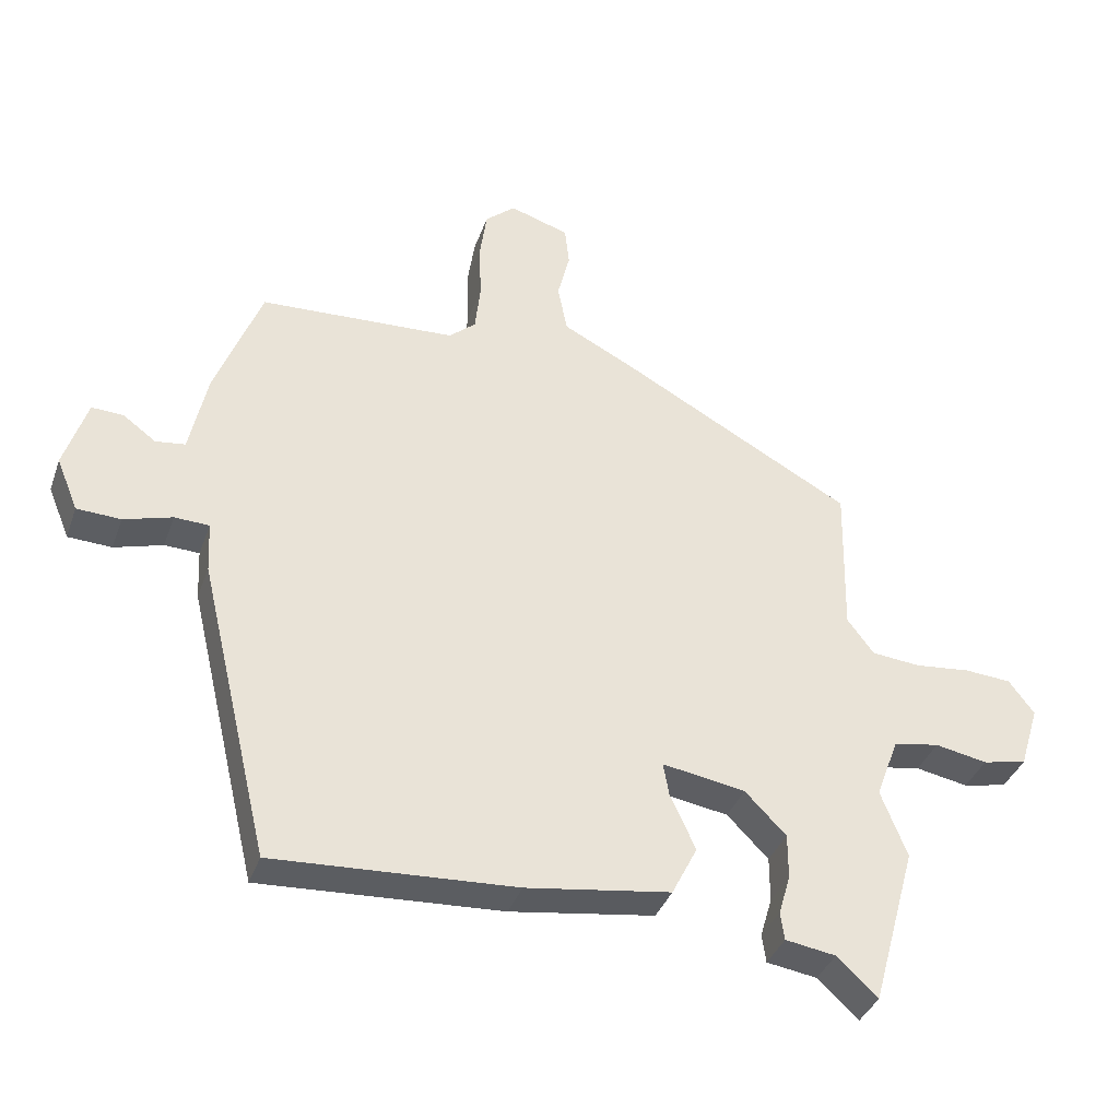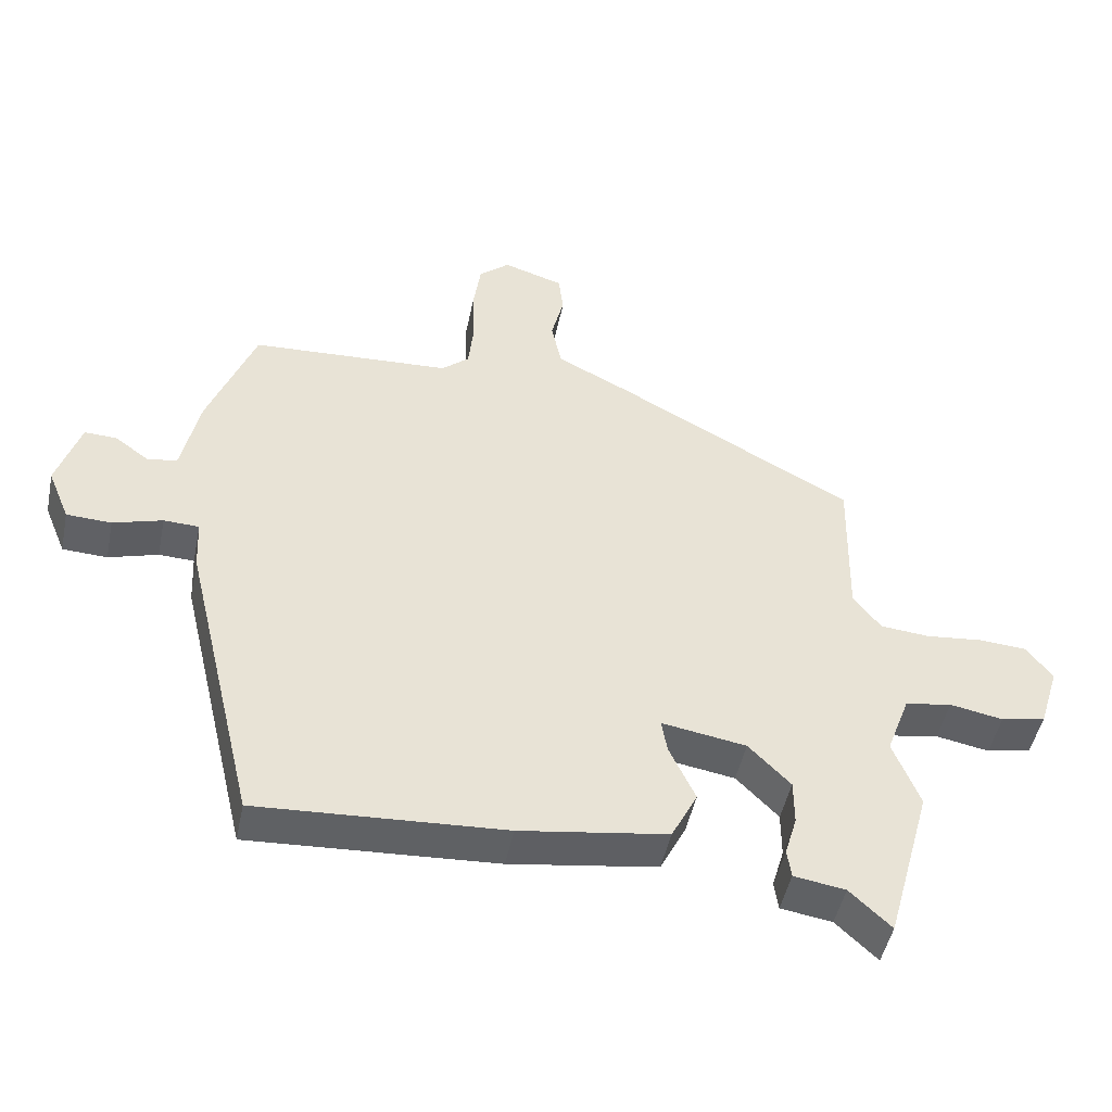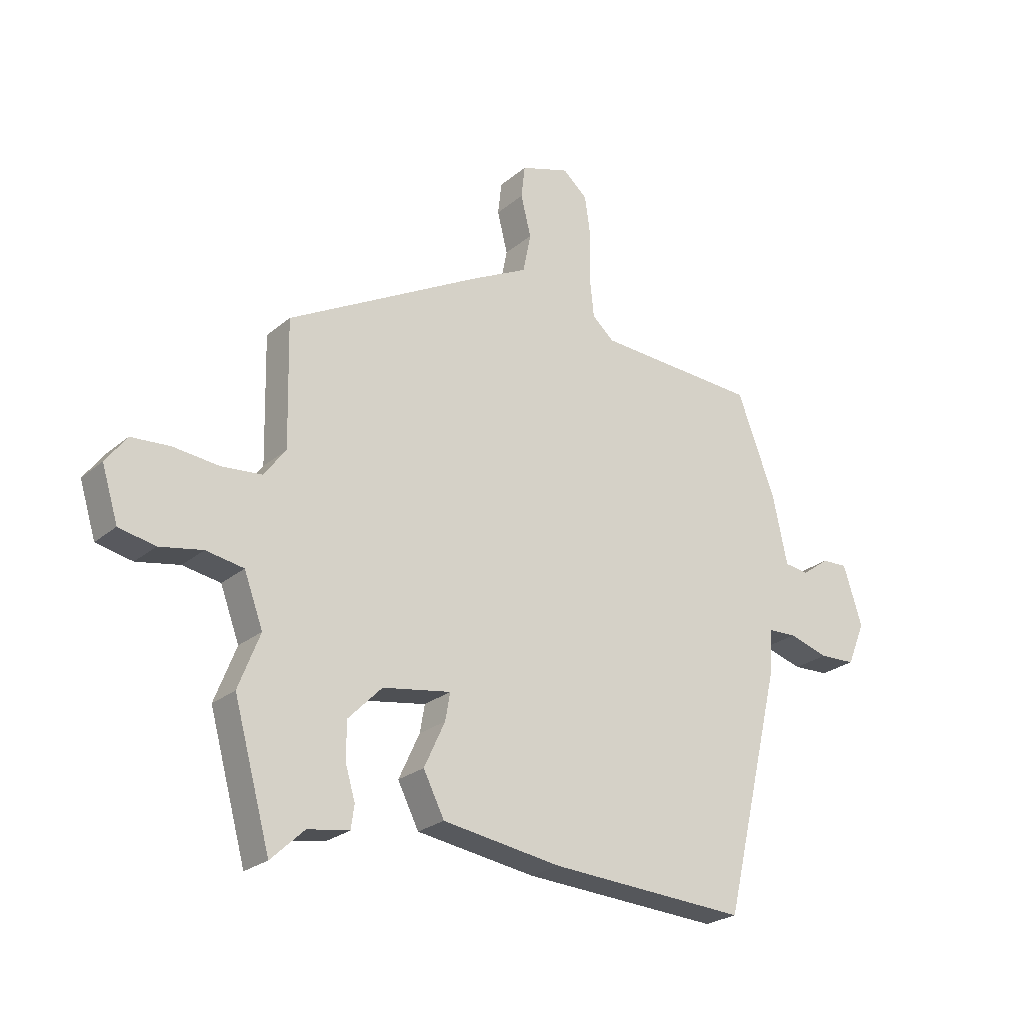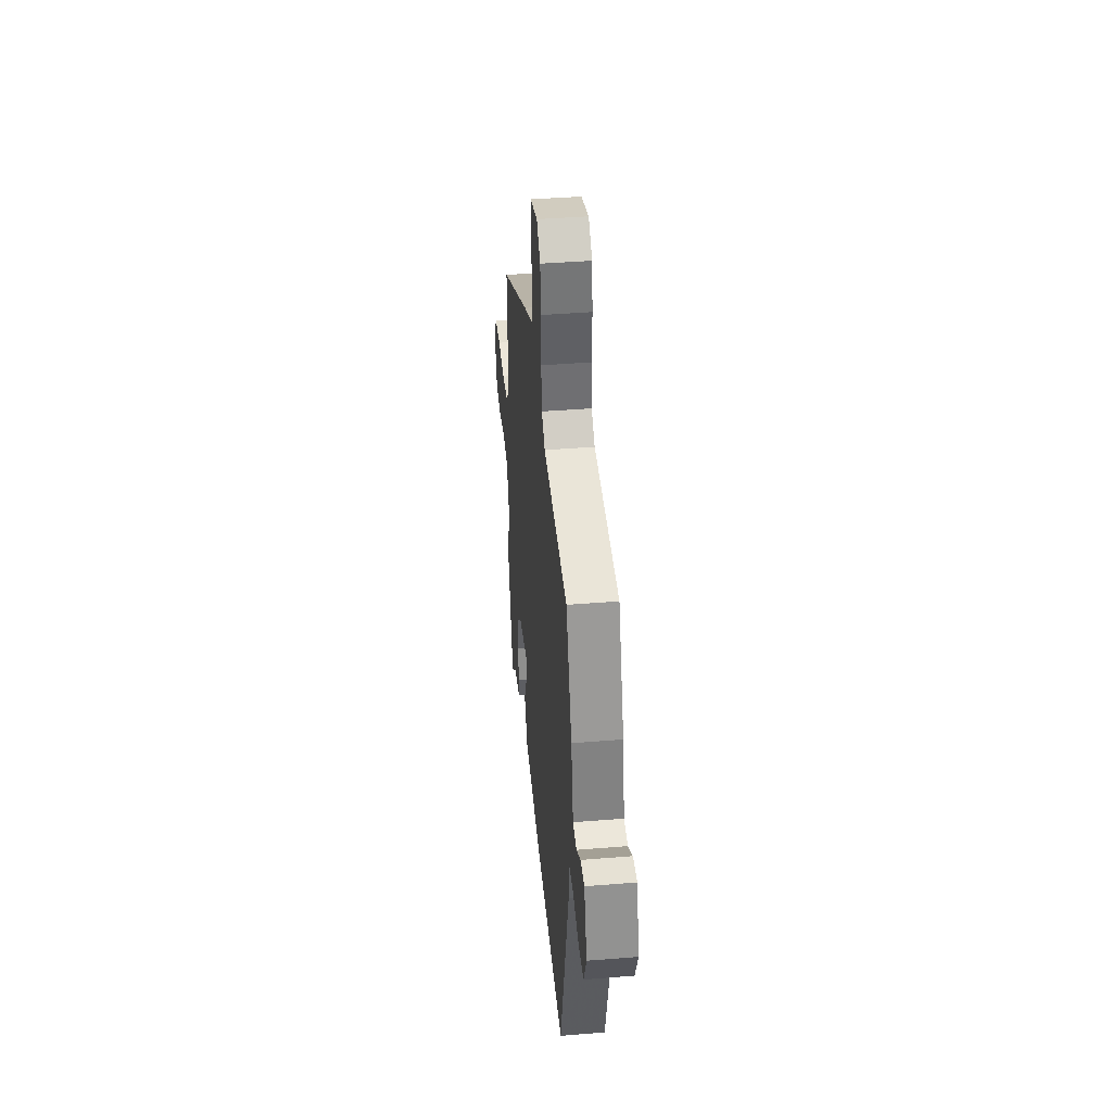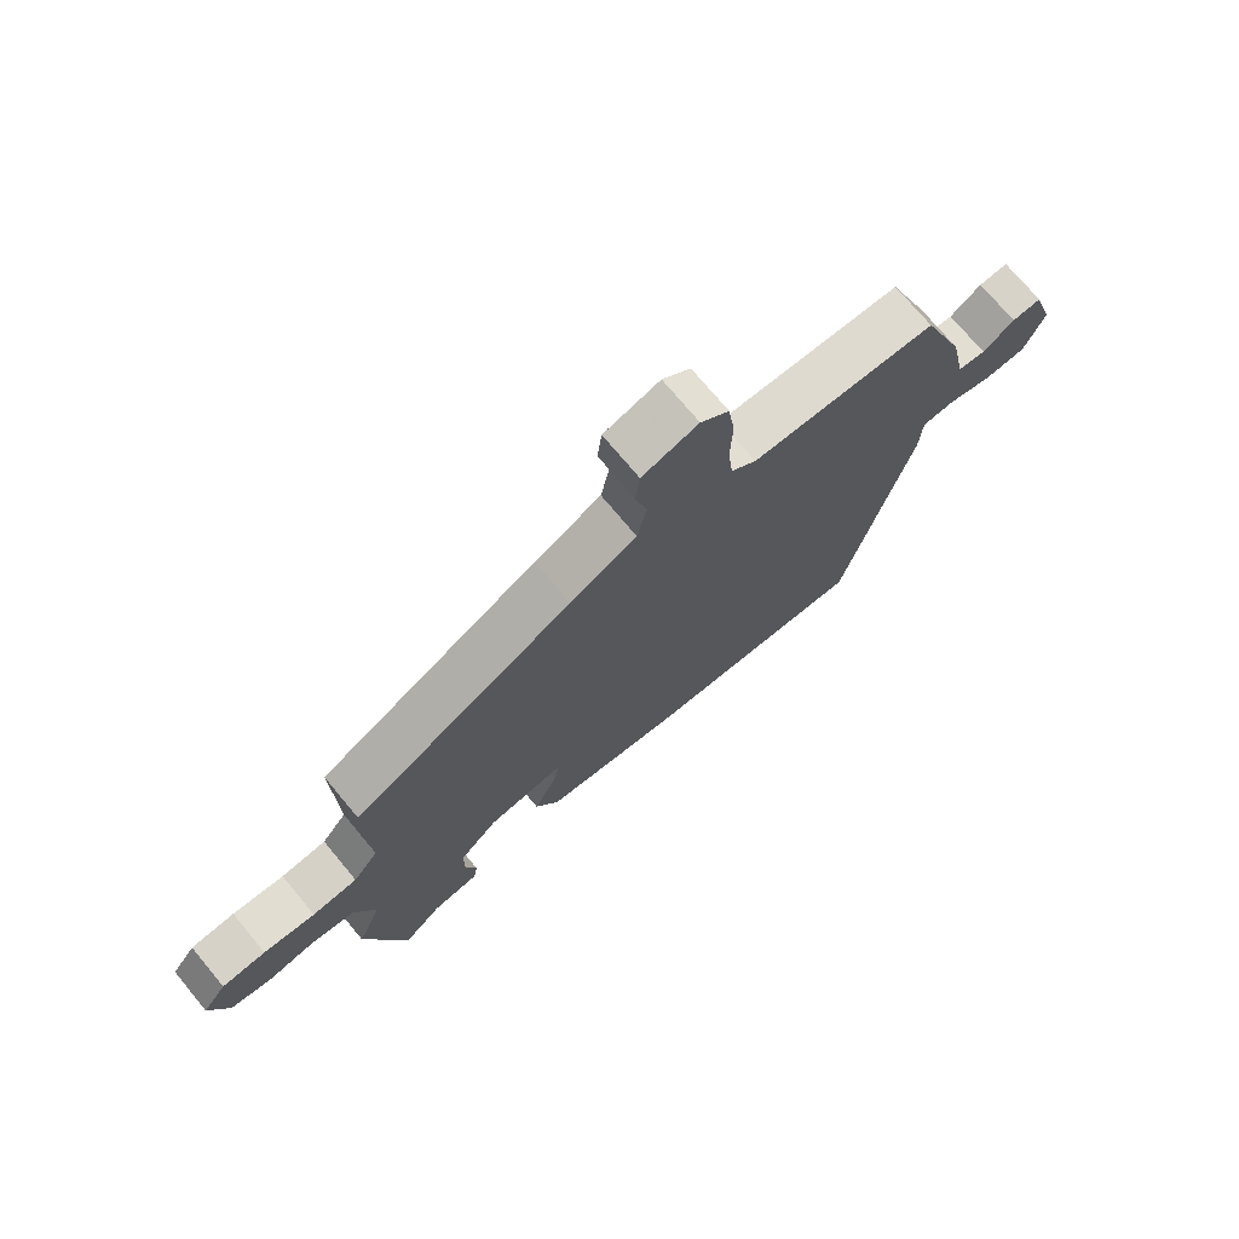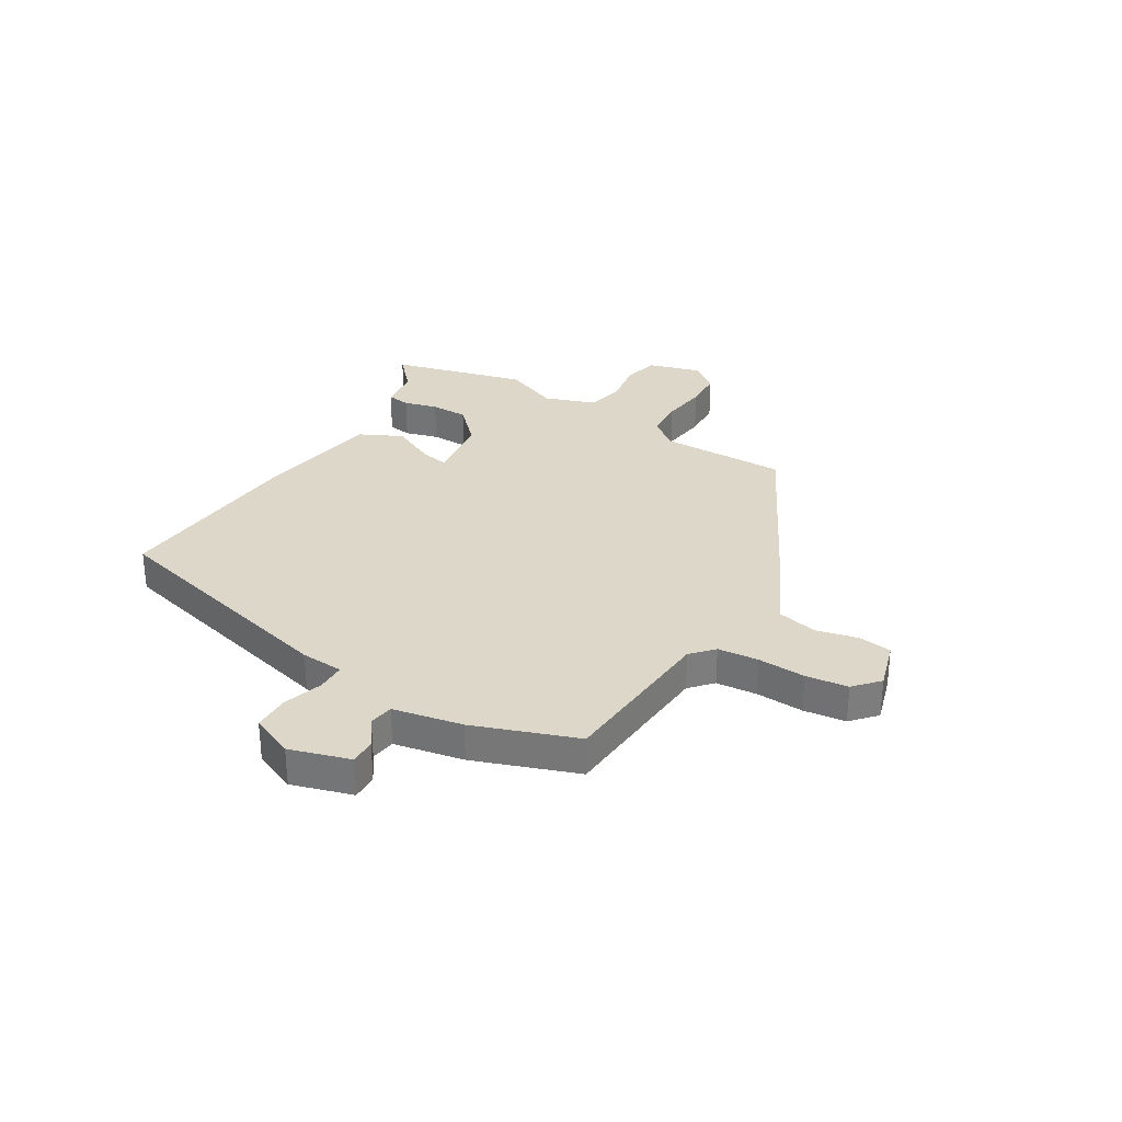
<metadata>
{"format":"obj","ext":"obj","renderer":"f3d","projection":"perspective","resolution":1024,"background":"white","views":[{"elev":-37.1,"azim":-18.5,"up":"+Z"},{"elev":-47.8,"azim":-11.6,"up":"+Z"},{"elev":-24.5,"azim":143.4,"up":"+Z"},{"elev":41.8,"azim":-95.6,"up":"+Z"},{"elev":73.4,"azim":140.2,"up":"+Z"},{"elev":30.9,"azim":-57.9,"up":"+Y"}]}
</metadata>
<code>
v 0.553 0.07 -0.308
v 0.485 0.07 -0.554
v 0.423 0.07 -0.496
v 0.346 0.07 -0.484
v 0.34 0.07 -0.441
v 0.358 0.07 -0.38
v 0.358 0.07 -0.311
v 0.295 0.07 -0.247
v 0.168 0.07 -0.226
v 0.177 0.07 -0.277
v 0.216 0.07 -0.361
v 0.177 0.07 -0.438
v -0.044 0.07 -0.471
v -0.413 0.07 -0.492
v -0.522 0.07 -0.035
v -0.526 0.07 0.043
v -0.579 0.07 0.045
v -0.653 0.07 0.023
v -0.72 0.07 0.026
v -0.753 0.07 0.106
v -0.718 0.07 0.216
v -0.67 0.07 0.214
v -0.619 0.07 0.177
v -0.574 0.07 0.183
v -0.547 0.07 0.31
v -0.476 0.07 0.497
v -0.175 0.07 0.513
v -0.134 0.07 0.549
v -0.126 0.07 0.624
v -0.129 0.07 0.712
v -0.118 0.07 0.789
v -0.072 0.07 0.829
v 0.019 0.07 0.8
v 0.026 0.07 0.739
v 0.007 0.07 0.663
v 0.022 0.07 0.589
v 0.13 0.07 0.534
v 0.489 0.07 0.338
v 0.484 0.07 0.105
v 0.525 0.07 0.051
v 0.599 0.07 0.044
v 0.684 0.07 0.053
v 0.756 0.07 0.048
v 0.795 0.07 -0.004
v 0.765 0.07 -0.101
v 0.698 0.07 -0.115
v 0.618 0.07 -0.1
v 0.548 0.07 -0.112
v 0.513 0.07 -0.206
v 0.553 0 -0.308
v 0.485 0 -0.554
v 0.423 0 -0.496
v 0.346 0 -0.484
v 0.34 0 -0.441
v 0.358 0 -0.38
v 0.358 0 -0.311
v 0.295 0 -0.247
v 0.168 0 -0.226
v 0.177 0 -0.277
v 0.216 0 -0.361
v 0.177 0 -0.438
v -0.044 0 -0.471
v -0.413 0 -0.492
v -0.522 0 -0.035
v -0.526 0 0.043
v -0.579 0 0.045
v -0.653 0 0.023
v -0.72 0 0.026
v -0.753 0 0.106
v -0.718 0 0.216
v -0.67 0 0.214
v -0.619 0 0.177
v -0.574 0 0.183
v -0.547 0 0.31
v -0.476 0 0.497
v -0.175 0 0.513
v -0.134 0 0.549
v -0.126 0 0.624
v -0.129 0 0.712
v -0.118 0 0.789
v -0.072 0 0.829
v 0.019 0 0.8
v 0.026 0 0.739
v 0.007 0 0.663
v 0.022 0 0.589
v 0.13 0 0.534
v 0.489 0 0.338
v 0.484 0 0.105
v 0.525 0 0.051
v 0.599 0 0.044
v 0.684 0 0.053
v 0.756 0 0.048
v 0.795 0 -0.004
v 0.765 0 -0.101
v 0.698 0 -0.115
v 0.618 0 -0.1
v 0.548 0 -0.112
v 0.513 0 -0.206
f 45 46 47
f 44 45 47
f 43 44 47
f 42 43 47
f 41 42 47
f 40 41 47 48
f 39 40 48 49
f 36 37 38 39
f 33 34 35
f 32 33 35
f 31 32 35
f 30 31 35
f 29 30 35
f 28 29 35 36
f 36 39 49
f 28 36 49
f 27 28 49
f 27 49 1
f 26 27 1
f 25 26 1
f 24 25 1
f 21 22 23
f 20 21 23
f 19 20 23
f 18 19 23
f 17 18 23
f 14 15 16
f 13 14 16
f 12 13 16
f 11 12 16
f 10 11 16
f 9 10 16
f 8 9 16
f 3 4 5 6
f 3 6 7
f 2 3 7
f 1 2 7
f 16 17 23 24
f 8 16 24 1
f 1 7 8
f 96 95 94
f 96 94 93
f 96 93 92
f 96 92 91
f 96 91 90
f 97 96 90 89
f 98 97 89 88
f 88 87 86 85
f 84 83 82
f 84 82 81
f 84 81 80
f 84 80 79
f 84 79 78
f 85 84 78 77
f 98 88 85
f 98 85 77
f 98 77 76
f 50 98 76
f 50 76 75
f 50 75 74
f 50 74 73
f 72 71 70
f 72 70 69
f 72 69 68
f 72 68 67
f 72 67 66
f 65 64 63
f 65 63 62
f 65 62 61
f 65 61 60
f 65 60 59
f 65 59 58
f 65 58 57
f 55 54 53 52
f 56 55 52
f 56 52 51
f 56 51 50
f 73 72 66 65
f 50 73 65 57
f 57 56 50
f 1 50 51 2
f 2 51 52 3
f 3 52 53 4
f 4 53 54 5
f 5 54 55 6
f 6 55 56 7
f 7 56 57 8
f 8 57 58 9
f 9 58 59 10
f 10 59 60 11
f 11 60 61 12
f 12 61 62 13
f 13 62 63 14
f 14 63 64 15
f 15 64 65 16
f 16 65 66 17
f 17 66 67 18
f 18 67 68 19
f 19 68 69 20
f 20 69 70 21
f 21 70 71 22
f 22 71 72 23
f 23 72 73 24
f 24 73 74 25
f 25 74 75 26
f 26 75 76 27
f 27 76 77 28
f 28 77 78 29
f 29 78 79 30
f 30 79 80 31
f 31 80 81 32
f 32 81 82 33
f 33 82 83 34
f 34 83 84 35
f 35 84 85 36
f 36 85 86 37
f 37 86 87 38
f 38 87 88 39
f 39 88 89 40
f 40 89 90 41
f 41 90 91 42
f 42 91 92 43
f 43 92 93 44
f 44 93 94 45
f 45 94 95 46
f 46 95 96 47
f 47 96 97 48
f 48 97 98 49
f 49 98 50 1

</code>
